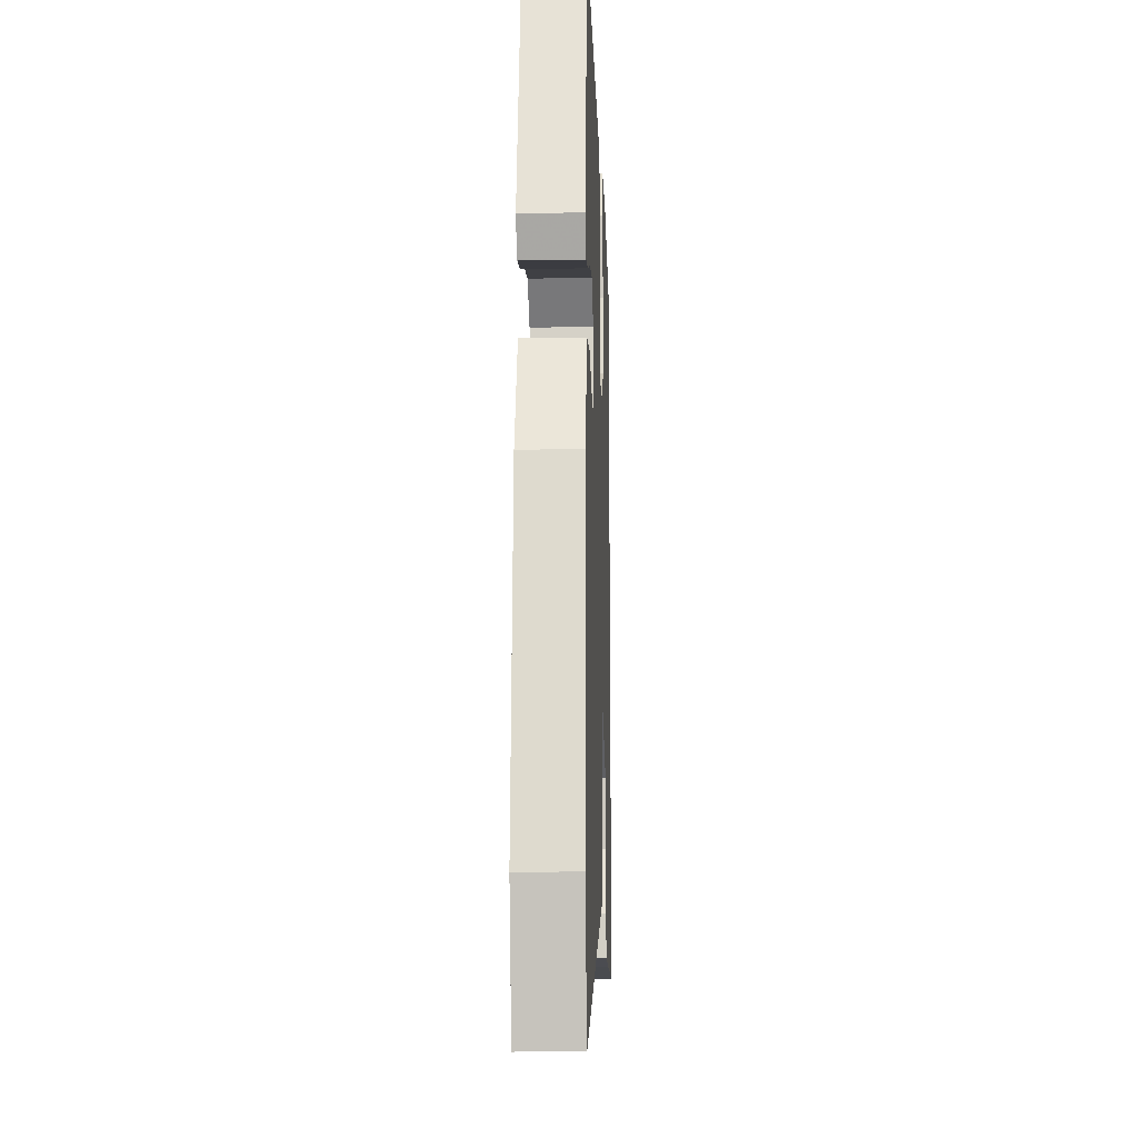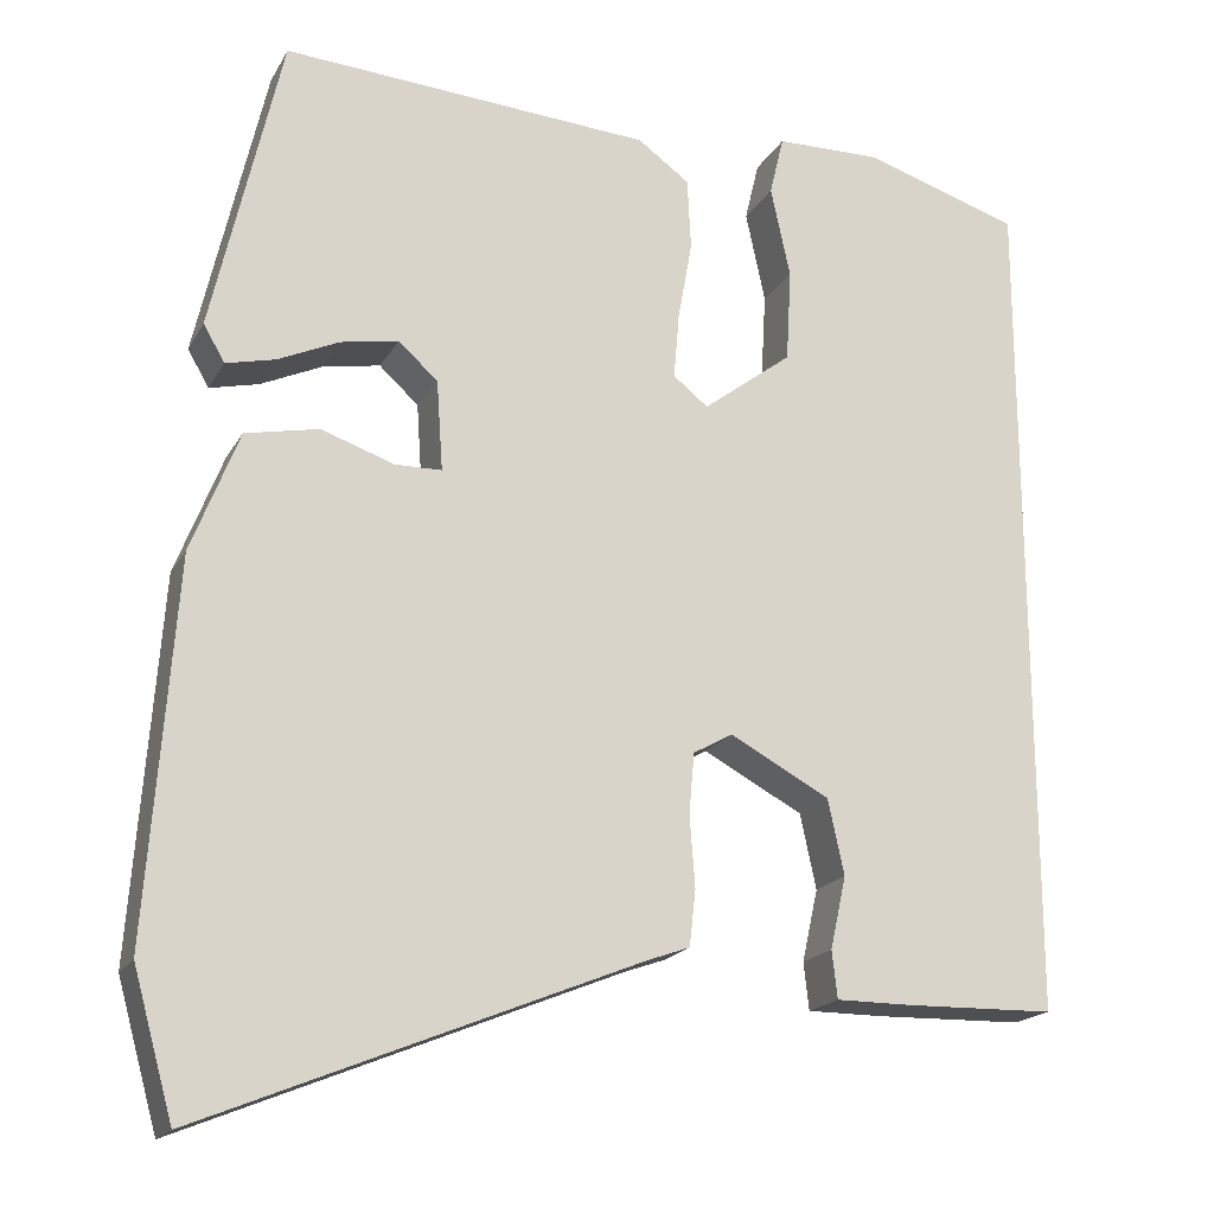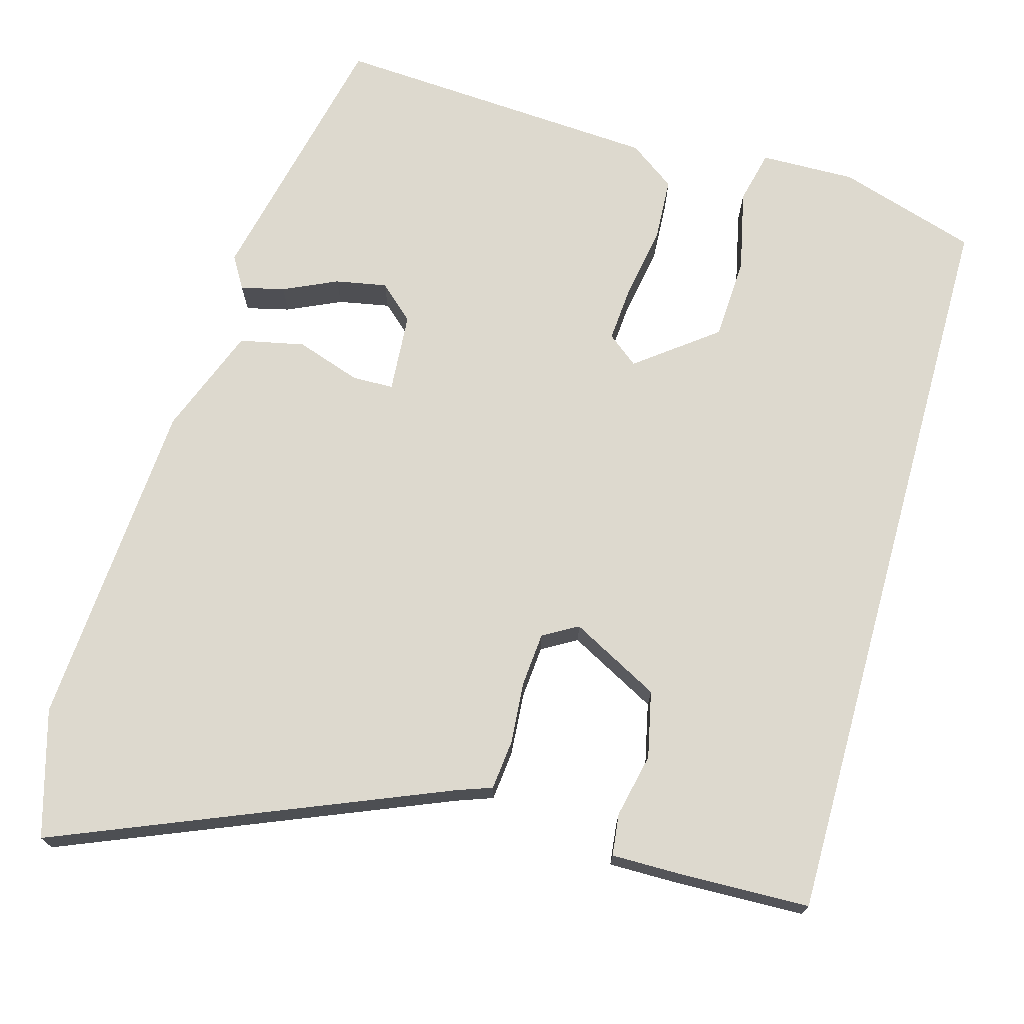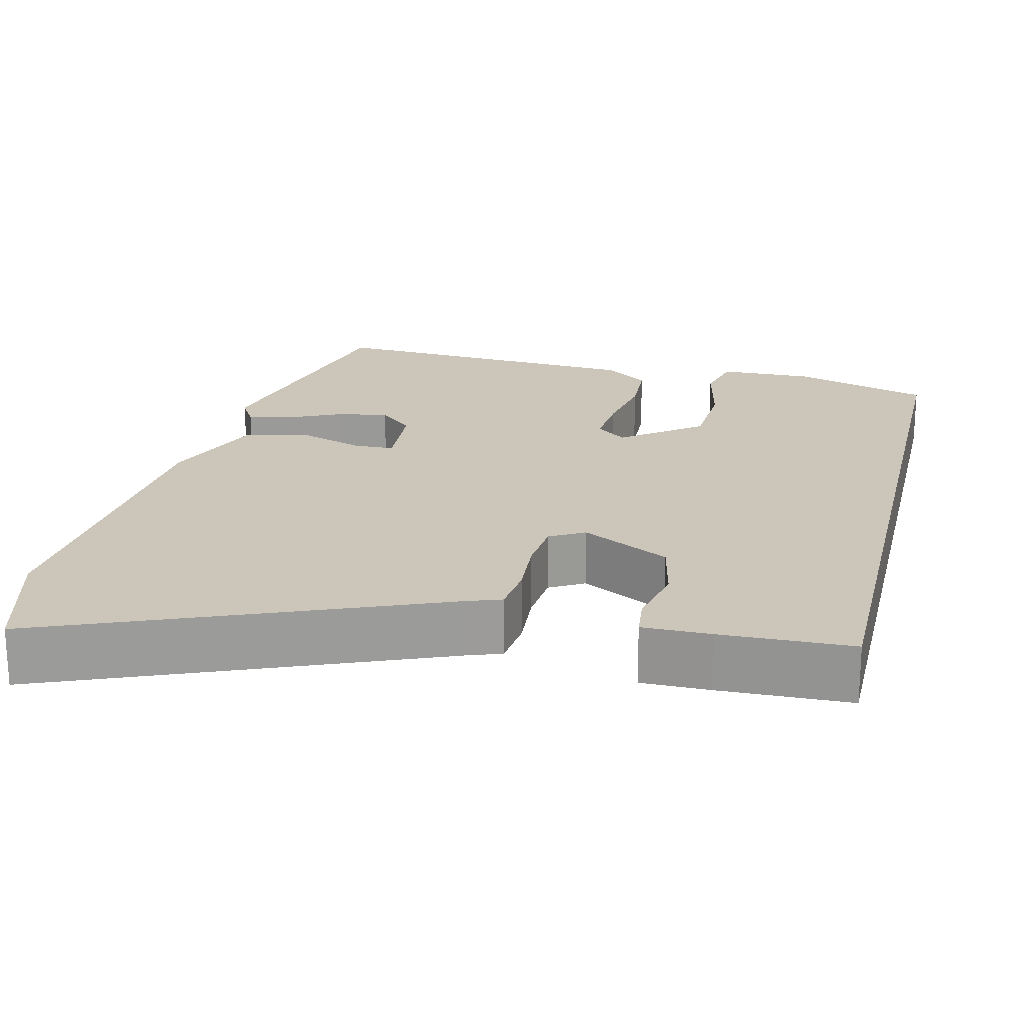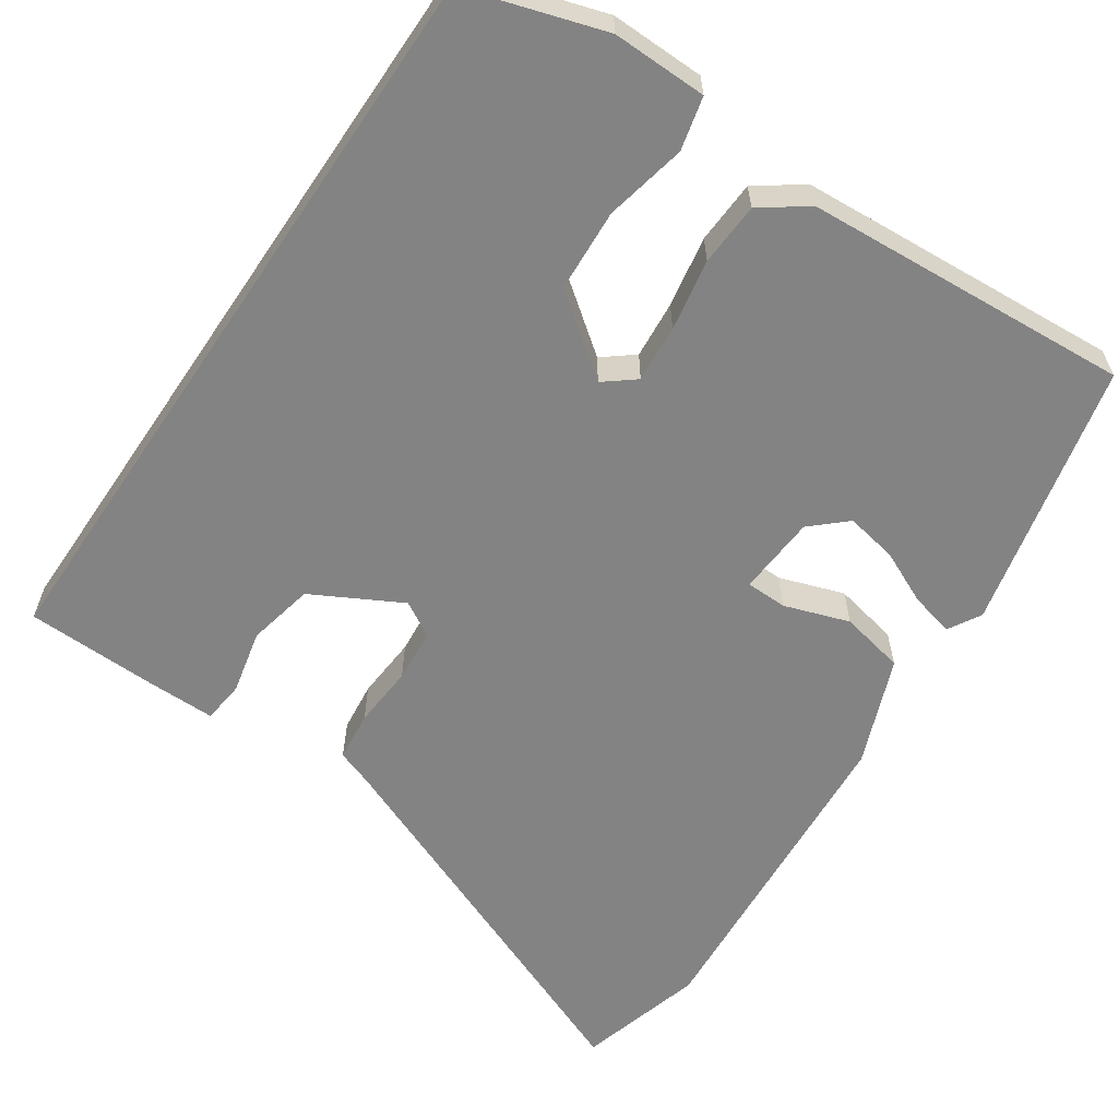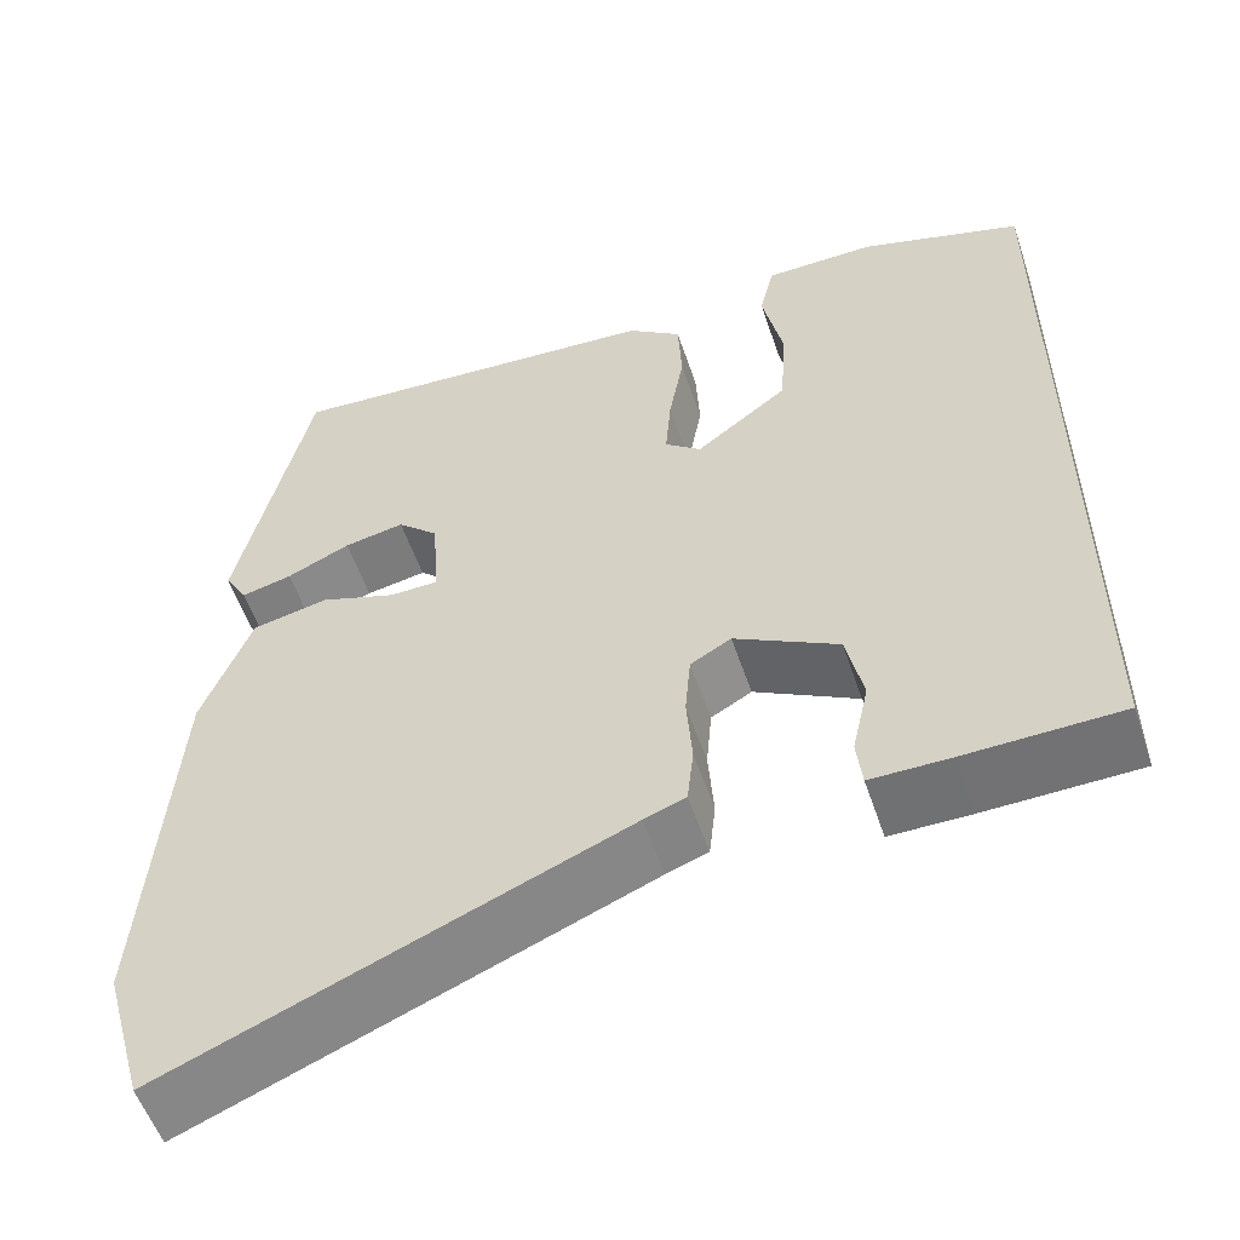
<metadata>
{"format":"obj","ext":"obj","renderer":"f3d","projection":"perspective","resolution":1024,"background":"white","views":[{"elev":-15.5,"azim":92.3,"up":"+Z"},{"elev":-18.7,"azim":158.6,"up":"+Z"},{"elev":71.8,"azim":-164.5,"up":"+Y"},{"elev":20.8,"azim":-166.7,"up":"+Y"},{"elev":-61.0,"azim":-34.1,"up":"+Y"},{"elev":-55.1,"azim":-161.5,"up":"+Z"}]}
</metadata>
<code>
v 0.388 0.07 0.513
v 0.465 0.07 0.175
v 0.441 0.07 0.134
v 0.386 0.07 0.147
v 0.318 0.07 0.178
v 0.253 0.07 0.19
v 0.209 0.07 0.15
v 0.202 0.07 0.049
v 0.254 0.07 0.048
v 0.336 0.07 0.076
v 0.418 0.07 0.059
v 0.471 0.07 -0.077
v 0.501 0.07 -0.497
v 0.456 0.07 -0.657
v -0.033 0.07 -0.458
v -0.078 0.07 -0.442
v -0.085 0.07 -0.379
v -0.079 0.07 -0.3
v -0.085 0.07 -0.232
v -0.129 0.07 -0.207
v -0.241 0.07 -0.267
v -0.259 0.07 -0.351
v -0.241 0.07 -0.432
v -0.247 0.07 -0.485
v -0.333 0.07 -0.485
v -0.5 0.07 -0.481
v -0.5 0.07 0.466
v -0.325 0.07 0.521
v -0.205 0.07 0.519
v -0.189 0.07 0.452
v -0.211 0.07 0.349
v -0.205 0.07 0.245
v -0.105 0.07 0.169
v -0.066 0.07 0.2
v -0.072 0.07 0.273
v -0.088 0.07 0.363
v -0.084 0.07 0.443
v -0.026 0.07 0.485
v 0.388 0 0.513
v 0.465 0 0.175
v 0.441 0 0.134
v 0.386 0 0.147
v 0.318 0 0.178
v 0.253 0 0.19
v 0.209 0 0.15
v 0.202 0 0.049
v 0.254 0 0.048
v 0.336 0 0.076
v 0.418 0 0.059
v 0.471 0 -0.077
v 0.501 0 -0.497
v 0.456 0 -0.657
v -0.033 0 -0.458
v -0.078 0 -0.442
v -0.085 0 -0.379
v -0.079 0 -0.3
v -0.085 0 -0.232
v -0.129 0 -0.207
v -0.241 0 -0.267
v -0.259 0 -0.351
v -0.241 0 -0.432
v -0.247 0 -0.485
v -0.333 0 -0.485
v -0.5 0 -0.481
v -0.5 0 0.466
v -0.325 0 0.521
v -0.205 0 0.519
v -0.189 0 0.452
v -0.211 0 0.349
v -0.205 0 0.245
v -0.105 0 0.169
v -0.066 0 0.2
v -0.072 0 0.273
v -0.088 0 0.363
v -0.084 0 0.443
v -0.026 0 0.485
f 38 1 2
f 37 38 2
f 36 37 2
f 35 36 2
f 29 30 31
f 28 29 31
f 27 28 31
f 26 27 31
f 26 31 32
f 24 25 26
f 23 24 26
f 22 23 26
f 21 22 26 32
f 20 21 32 33
f 15 16 17 18
f 15 18 19
f 14 15 19
f 13 14 19
f 12 13 19
f 11 12 19
f 10 11 19
f 9 10 19
f 8 9 19 20
f 2 3 4 5
f 2 5 6
f 35 2 6
f 34 35 6 7
f 20 33 34
f 8 20 34
f 7 8 34
f 40 39 76
f 40 76 75
f 40 75 74
f 40 74 73
f 69 68 67
f 69 67 66
f 69 66 65
f 69 65 64
f 70 69 64
f 64 63 62
f 64 62 61
f 64 61 60
f 70 64 60 59
f 71 70 59 58
f 56 55 54 53
f 57 56 53
f 57 53 52
f 57 52 51
f 57 51 50
f 57 50 49
f 57 49 48
f 57 48 47
f 58 57 47 46
f 43 42 41 40
f 44 43 40
f 44 40 73
f 45 44 73 72
f 72 71 58
f 72 58 46
f 72 46 45
f 1 39 40 2
f 2 40 41 3
f 3 41 42 4
f 4 42 43 5
f 5 43 44 6
f 6 44 45 7
f 7 45 46 8
f 8 46 47 9
f 9 47 48 10
f 10 48 49 11
f 11 49 50 12
f 12 50 51 13
f 13 51 52 14
f 14 52 53 15
f 15 53 54 16
f 16 54 55 17
f 17 55 56 18
f 18 56 57 19
f 19 57 58 20
f 20 58 59 21
f 21 59 60 22
f 22 60 61 23
f 23 61 62 24
f 24 62 63 25
f 25 63 64 26
f 26 64 65 27
f 27 65 66 28
f 28 66 67 29
f 29 67 68 30
f 30 68 69 31
f 31 69 70 32
f 32 70 71 33
f 33 71 72 34
f 34 72 73 35
f 35 73 74 36
f 36 74 75 37
f 37 75 76 38
f 38 76 39 1

</code>
